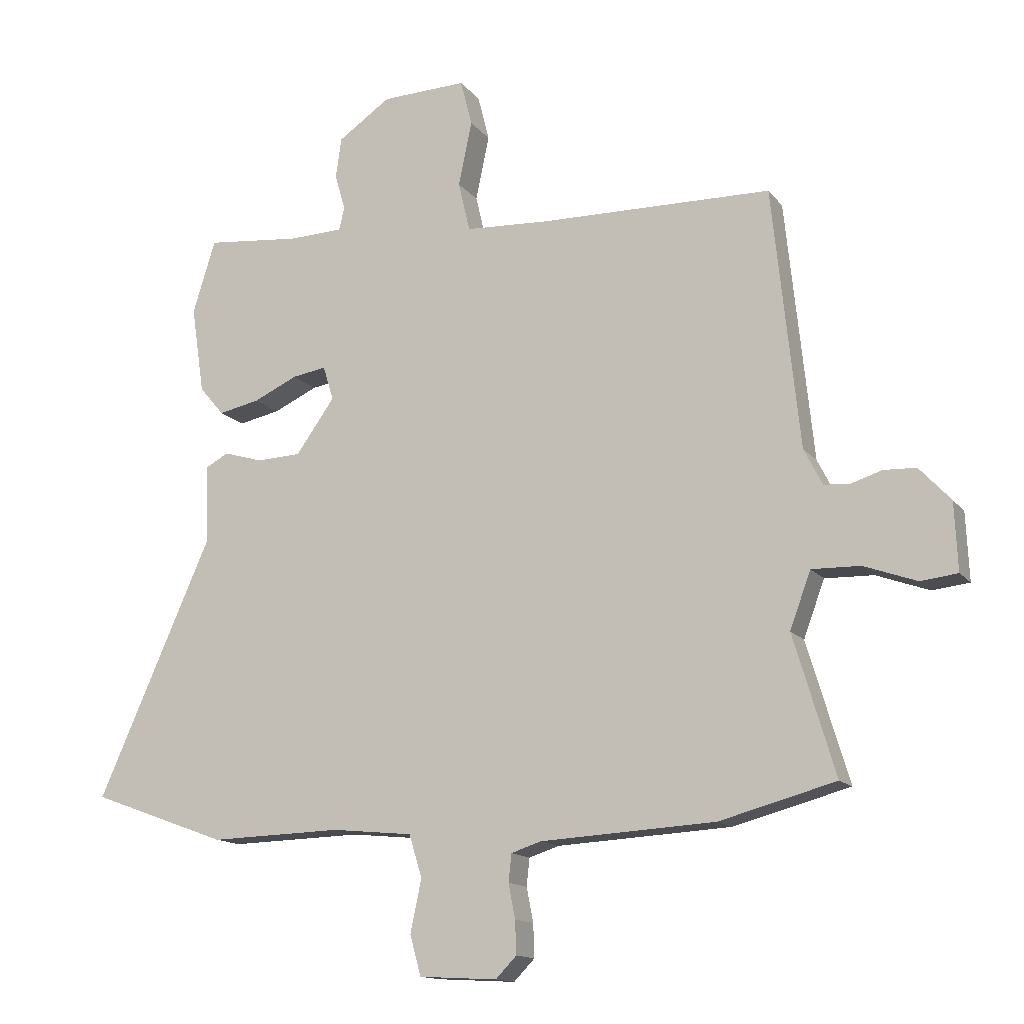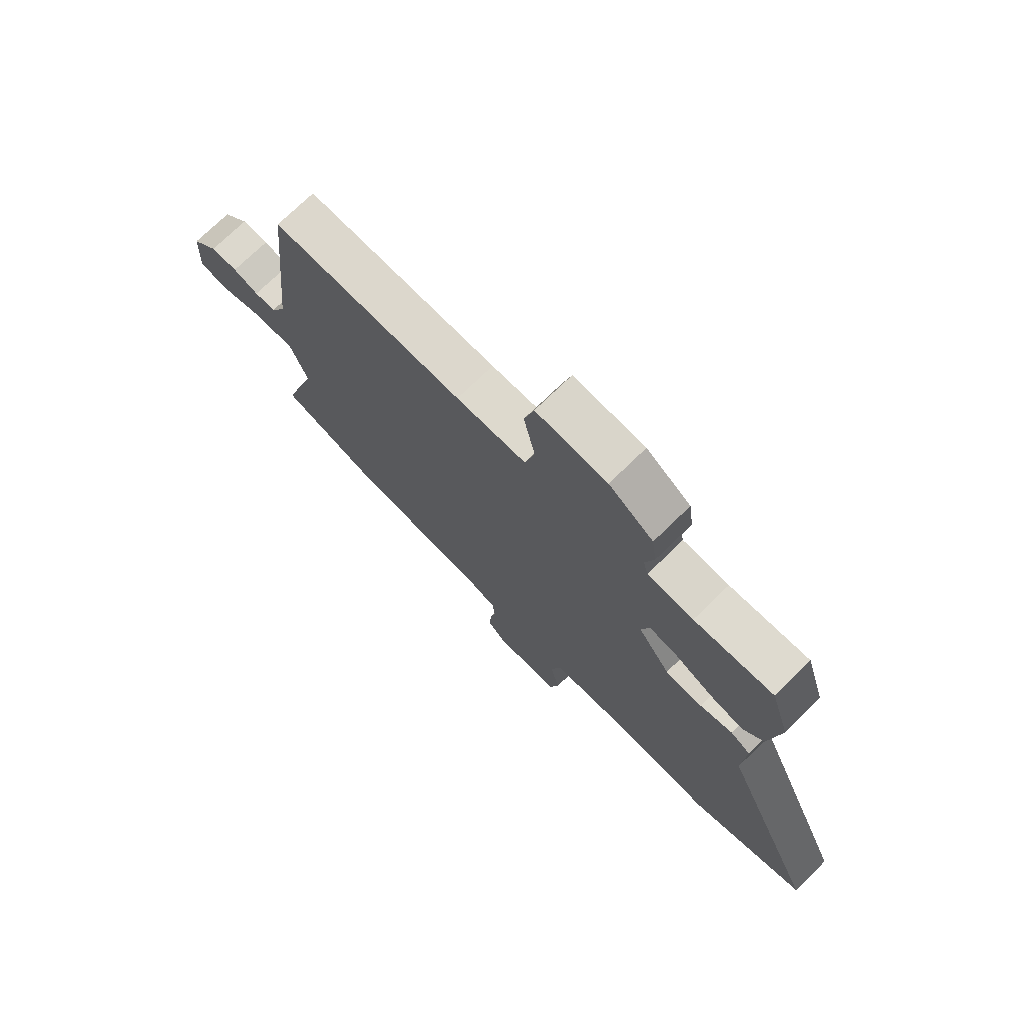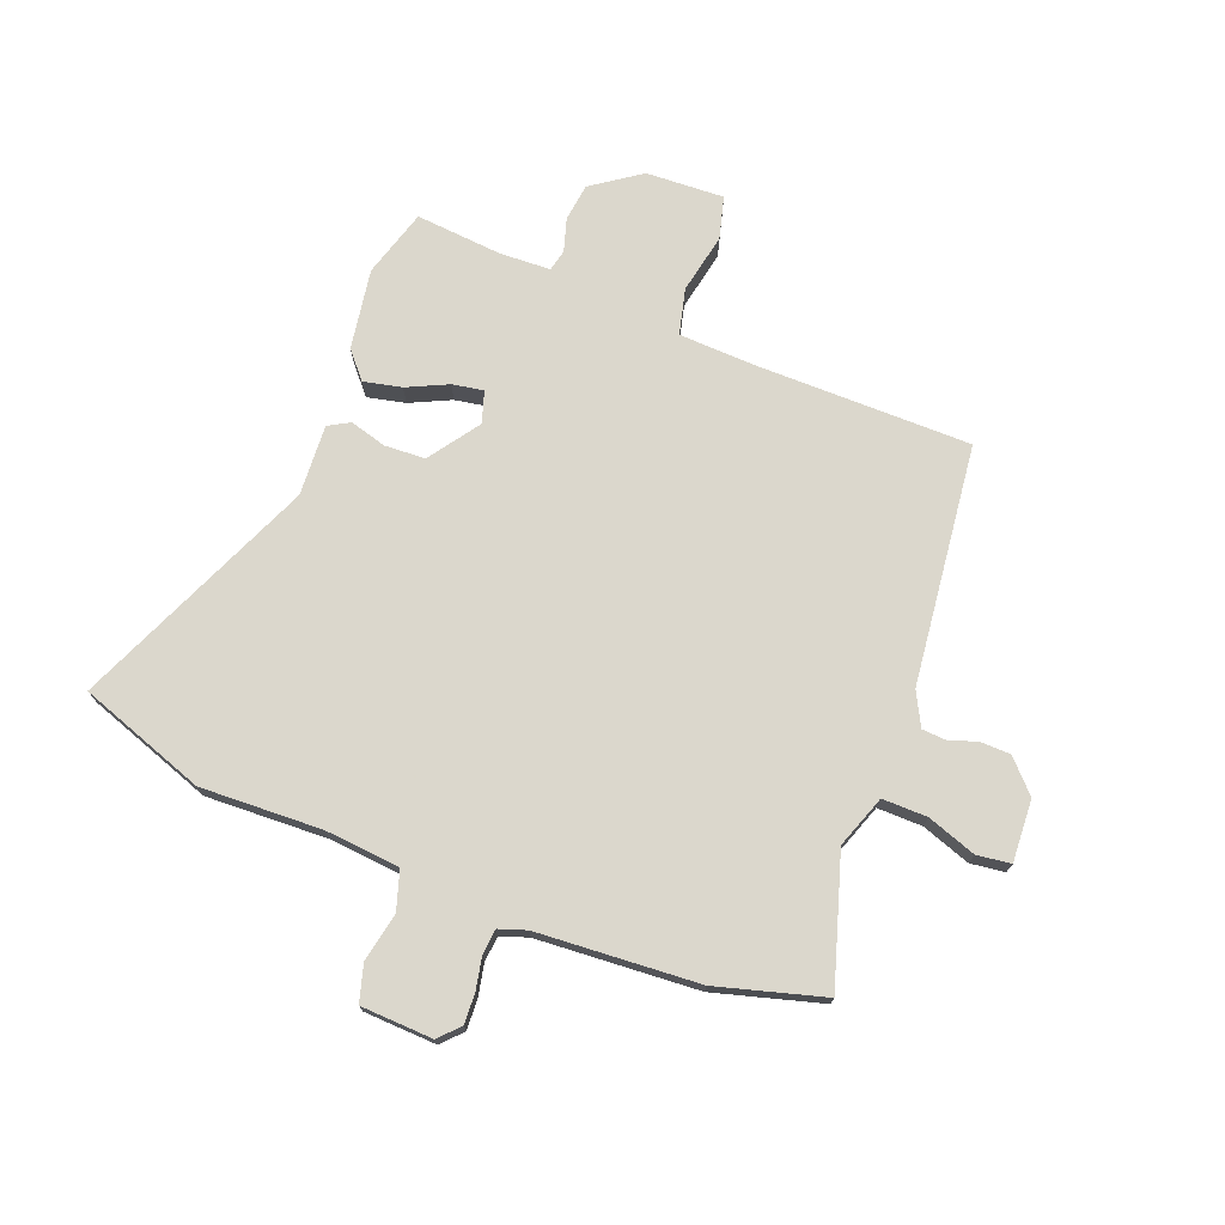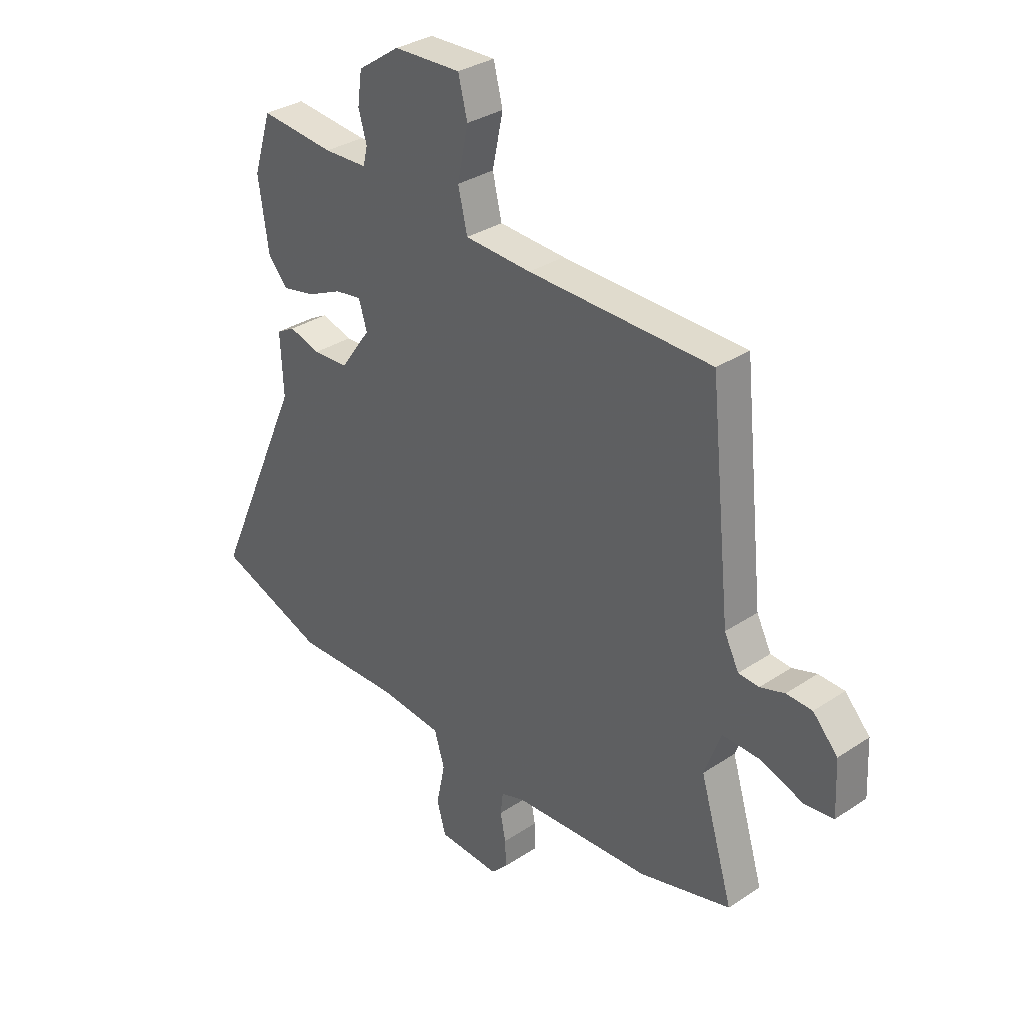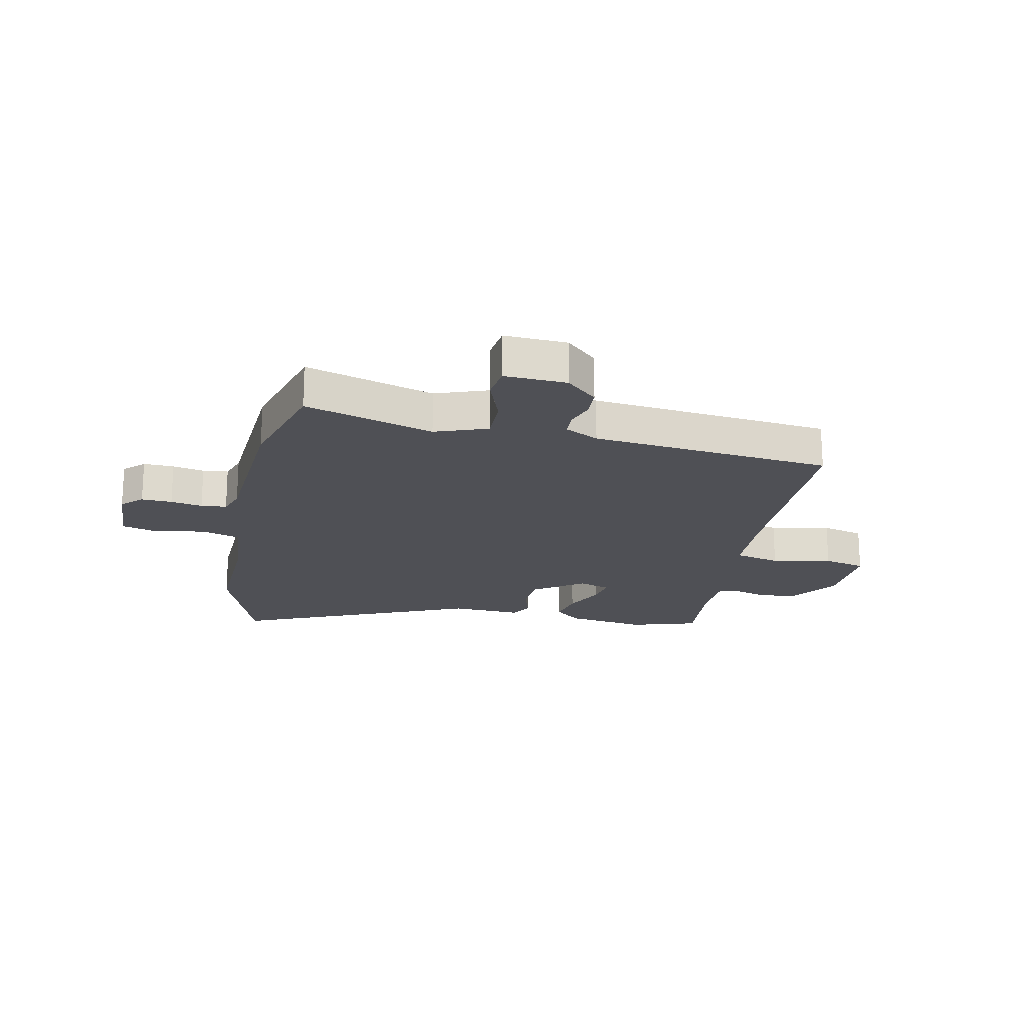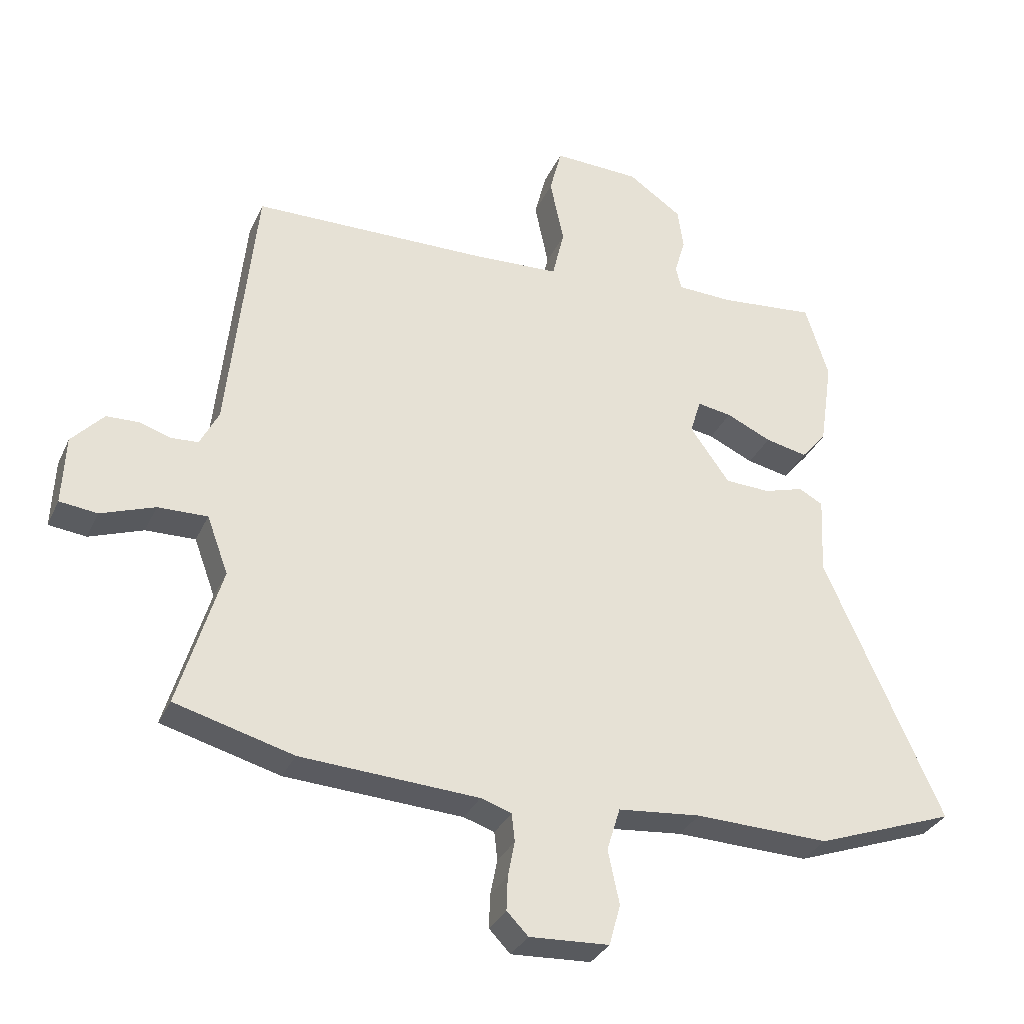
<metadata>
{"format":"obj","ext":"obj","renderer":"f3d","projection":"perspective","resolution":1024,"background":"white","views":[{"elev":-13.9,"azim":-156.3,"up":"+Z"},{"elev":73.5,"azim":45.7,"up":"+Z"},{"elev":73.4,"azim":-159.4,"up":"+Y"},{"elev":32.5,"azim":-132.7,"up":"+Z"},{"elev":-19.4,"azim":-102.1,"up":"+Y"},{"elev":-32.3,"azim":-21.7,"up":"+Z"}]}
</metadata>
<code>
v 0.679 0.07 -0.435
v 0.457 0.07 -0.516
v 0.243 0.07 -0.51
v 0.111 0.07 -0.523
v 0.09 0.07 -0.592
v 0.108 0.07 -0.678
v 0.09 0.07 -0.743
v -0.037 0.07 -0.75
v -0.071 0.07 -0.715
v -0.069 0.07 -0.661
v -0.058 0.07 -0.605
v -0.063 0.07 -0.56
v -0.112 0.07 -0.544
v -0.396 0.07 -0.528
v -0.585 0.07 -0.477
v -0.517 0.07 -0.25
v -0.551 0.07 -0.158
v -0.63 0.07 -0.16
v -0.716 0.07 -0.191
v -0.776 0.07 -0.184
v -0.771 0.07 -0.074
v -0.72 0.07 -0.019
v -0.667 0.07 -0.017
v -0.617 0.07 -0.033
v -0.575 0.07 -0.03
v -0.545 0.07 0.029
v -0.501 0.07 0.452
v -0.124 0.07 0.458
v 0.013 0.07 0.465
v 0.032 0.07 0.546
v 0.01 0.07 0.651
v 0.029 0.07 0.726
v 0.167 0.07 0.721
v 0.253 0.07 0.662
v 0.262 0.07 0.596
v 0.245 0.07 0.537
v 0.254 0.07 0.5
v 0.343 0.07 0.497
v 0.496 0.07 0.512
v 0.533 0.07 0.393
v 0.512 0.07 0.251
v 0.472 0.07 0.204
v 0.405 0.07 0.218
v 0.333 0.07 0.251
v 0.278 0.07 0.26
v 0.261 0.07 0.204
v 0.324 0.07 0.116
v 0.396 0.07 0.113
v 0.46 0.07 0.132
v 0.498 0.07 0.111
v 0.492 0.07 -0.014
v 0.679 0 -0.435
v 0.457 0 -0.516
v 0.243 0 -0.51
v 0.111 0 -0.523
v 0.09 0 -0.592
v 0.108 0 -0.678
v 0.09 0 -0.743
v -0.037 0 -0.75
v -0.071 0 -0.715
v -0.069 0 -0.661
v -0.058 0 -0.605
v -0.063 0 -0.56
v -0.112 0 -0.544
v -0.396 0 -0.528
v -0.585 0 -0.477
v -0.517 0 -0.25
v -0.551 0 -0.158
v -0.63 0 -0.16
v -0.716 0 -0.191
v -0.776 0 -0.184
v -0.771 0 -0.074
v -0.72 0 -0.019
v -0.667 0 -0.017
v -0.617 0 -0.033
v -0.575 0 -0.03
v -0.545 0 0.029
v -0.501 0 0.452
v -0.124 0 0.458
v 0.013 0 0.465
v 0.032 0 0.546
v 0.01 0 0.651
v 0.029 0 0.726
v 0.167 0 0.721
v 0.253 0 0.662
v 0.262 0 0.596
v 0.245 0 0.537
v 0.254 0 0.5
v 0.343 0 0.497
v 0.496 0 0.512
v 0.533 0 0.393
v 0.512 0 0.251
v 0.472 0 0.204
v 0.405 0 0.218
v 0.333 0 0.251
v 0.278 0 0.26
v 0.261 0 0.204
v 0.324 0 0.116
v 0.396 0 0.113
v 0.46 0 0.132
v 0.498 0 0.111
v 0.492 0 -0.014
f 48 49 50 51
f 1 2 3
f 51 1 3
f 48 51 3
f 47 48 3
f 46 47 3 4
f 42 43 44
f 41 42 44
f 40 41 44
f 39 40 44
f 38 39 44
f 37 38 44 45
f 36 37 45 46
f 34 35 36
f 33 34 36
f 32 33 36
f 31 32 36
f 30 31 36
f 46 4 5
f 36 46 5
f 30 36 5
f 29 30 5
f 26 27 28
f 28 29 5
f 26 28 5
f 25 26 5
f 22 23 24
f 21 22 24
f 20 21 24
f 19 20 24
f 18 19 24
f 17 18 24 25
f 13 14 15 16
f 17 25 5
f 16 17 5
f 13 16 5
f 12 13 5
f 9 10 11
f 8 9 11
f 8 11 12
f 7 8 12
f 6 7 12
f 5 6 12
f 102 101 100 99
f 54 53 52
f 54 52 102
f 54 102 99
f 54 99 98
f 55 54 98 97
f 95 94 93
f 95 93 92
f 95 92 91
f 95 91 90
f 95 90 89
f 96 95 89 88
f 97 96 88 87
f 87 86 85
f 87 85 84
f 87 84 83
f 87 83 82
f 87 82 81
f 56 55 97
f 56 97 87
f 56 87 81
f 56 81 80
f 79 78 77
f 56 80 79
f 56 79 77
f 56 77 76
f 75 74 73
f 75 73 72
f 75 72 71
f 75 71 70
f 75 70 69
f 76 75 69 68
f 67 66 65 64
f 56 76 68
f 56 68 67
f 56 67 64
f 56 64 63
f 62 61 60
f 62 60 59
f 63 62 59
f 63 59 58
f 63 58 57
f 63 57 56
f 1 52 53 2
f 2 53 54 3
f 3 54 55 4
f 4 55 56 5
f 5 56 57 6
f 6 57 58 7
f 7 58 59 8
f 8 59 60 9
f 9 60 61 10
f 10 61 62 11
f 11 62 63 12
f 12 63 64 13
f 13 64 65 14
f 14 65 66 15
f 15 66 67 16
f 16 67 68 17
f 17 68 69 18
f 18 69 70 19
f 19 70 71 20
f 20 71 72 21
f 21 72 73 22
f 22 73 74 23
f 23 74 75 24
f 24 75 76 25
f 25 76 77 26
f 26 77 78 27
f 27 78 79 28
f 28 79 80 29
f 29 80 81 30
f 30 81 82 31
f 31 82 83 32
f 32 83 84 33
f 33 84 85 34
f 34 85 86 35
f 35 86 87 36
f 36 87 88 37
f 37 88 89 38
f 38 89 90 39
f 39 90 91 40
f 40 91 92 41
f 41 92 93 42
f 42 93 94 43
f 43 94 95 44
f 44 95 96 45
f 45 96 97 46
f 46 97 98 47
f 47 98 99 48
f 48 99 100 49
f 49 100 101 50
f 50 101 102 51
f 51 102 52 1

</code>
